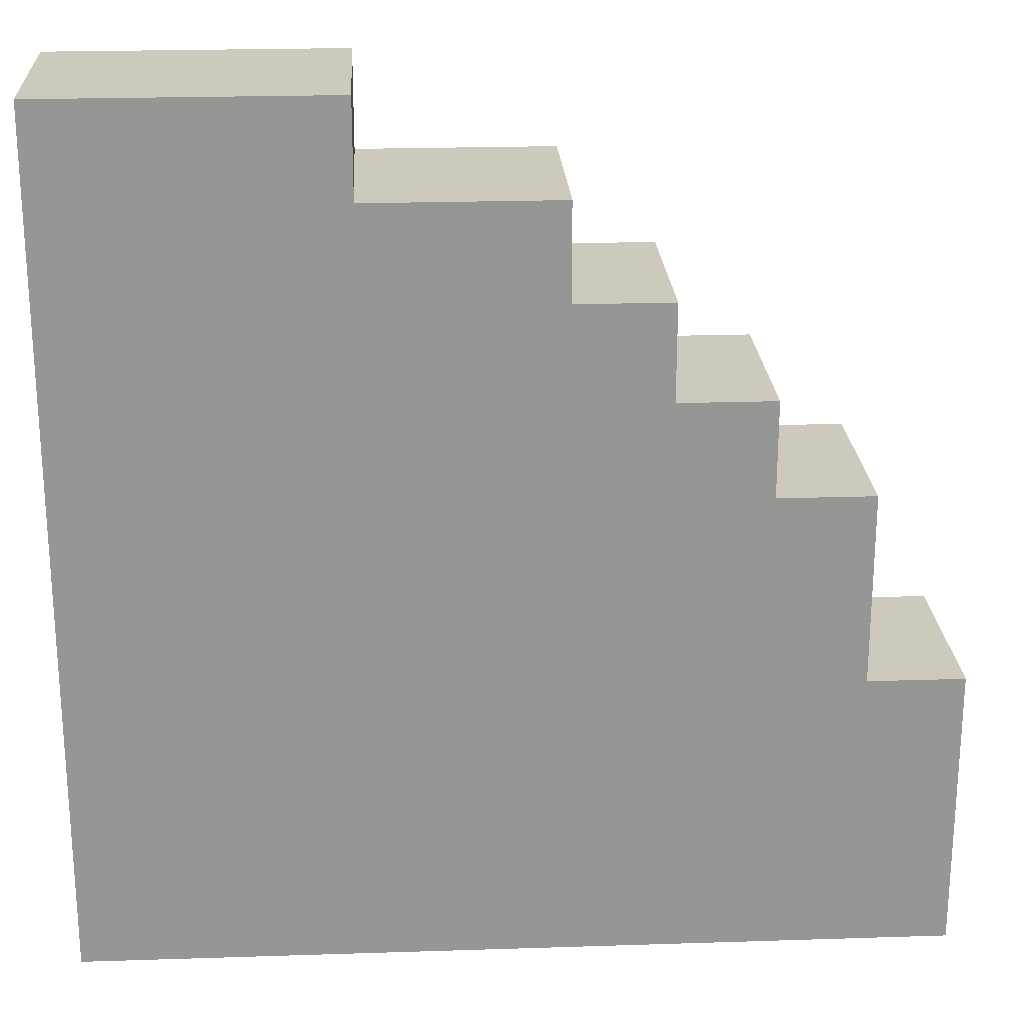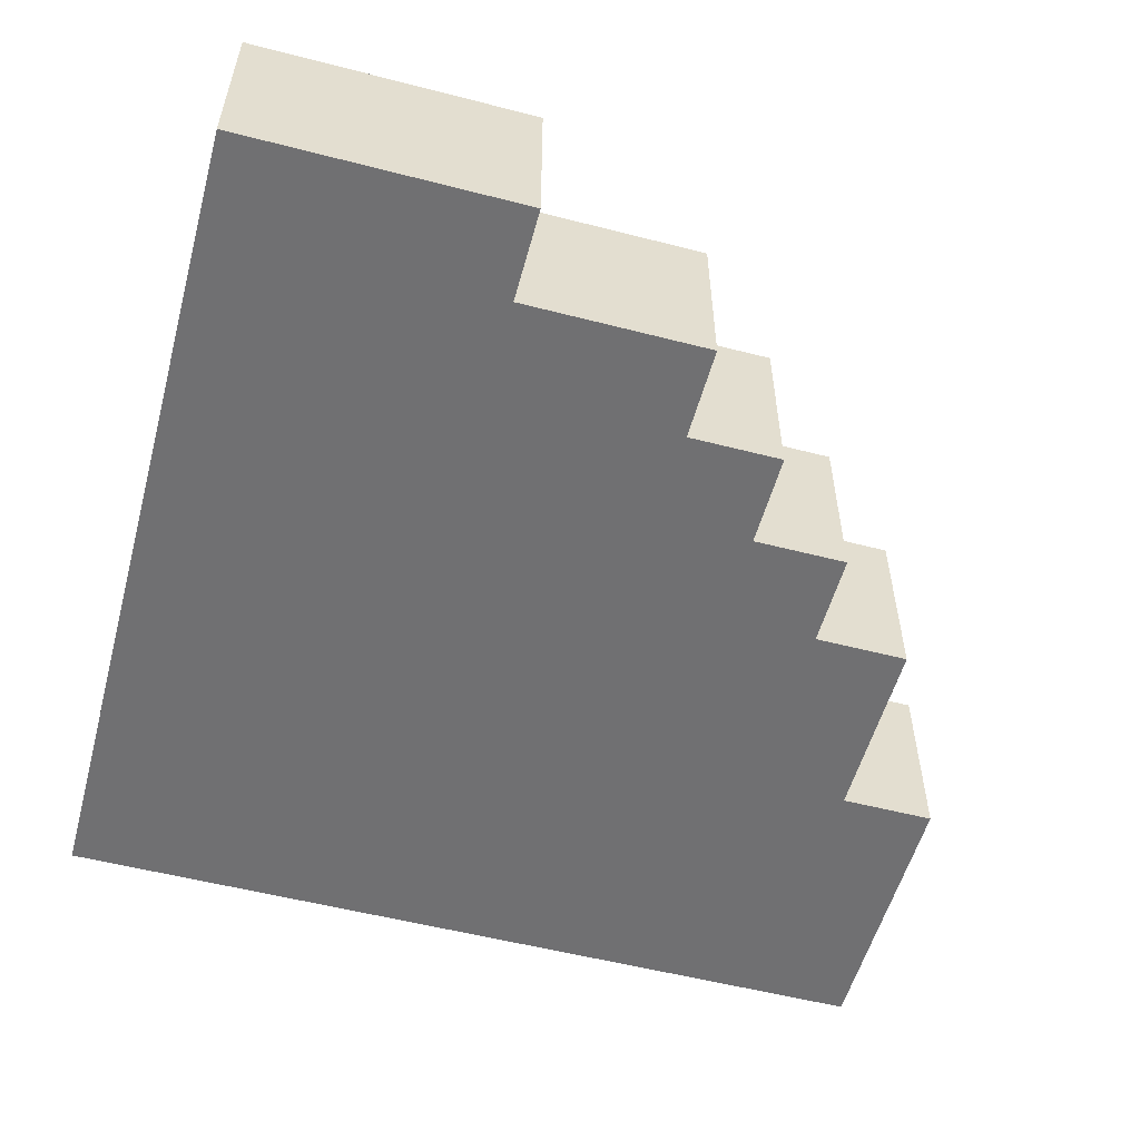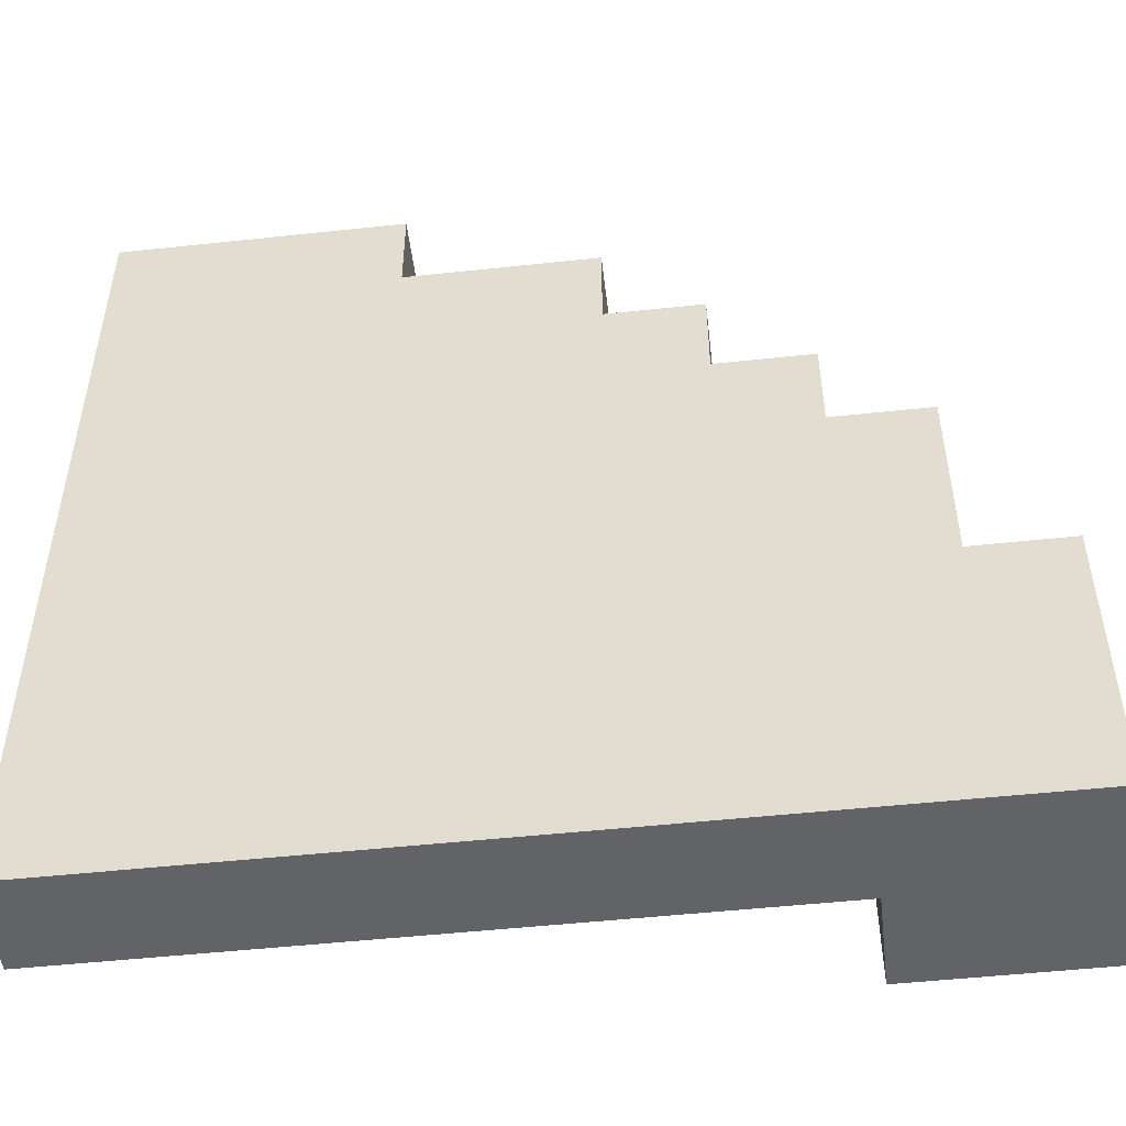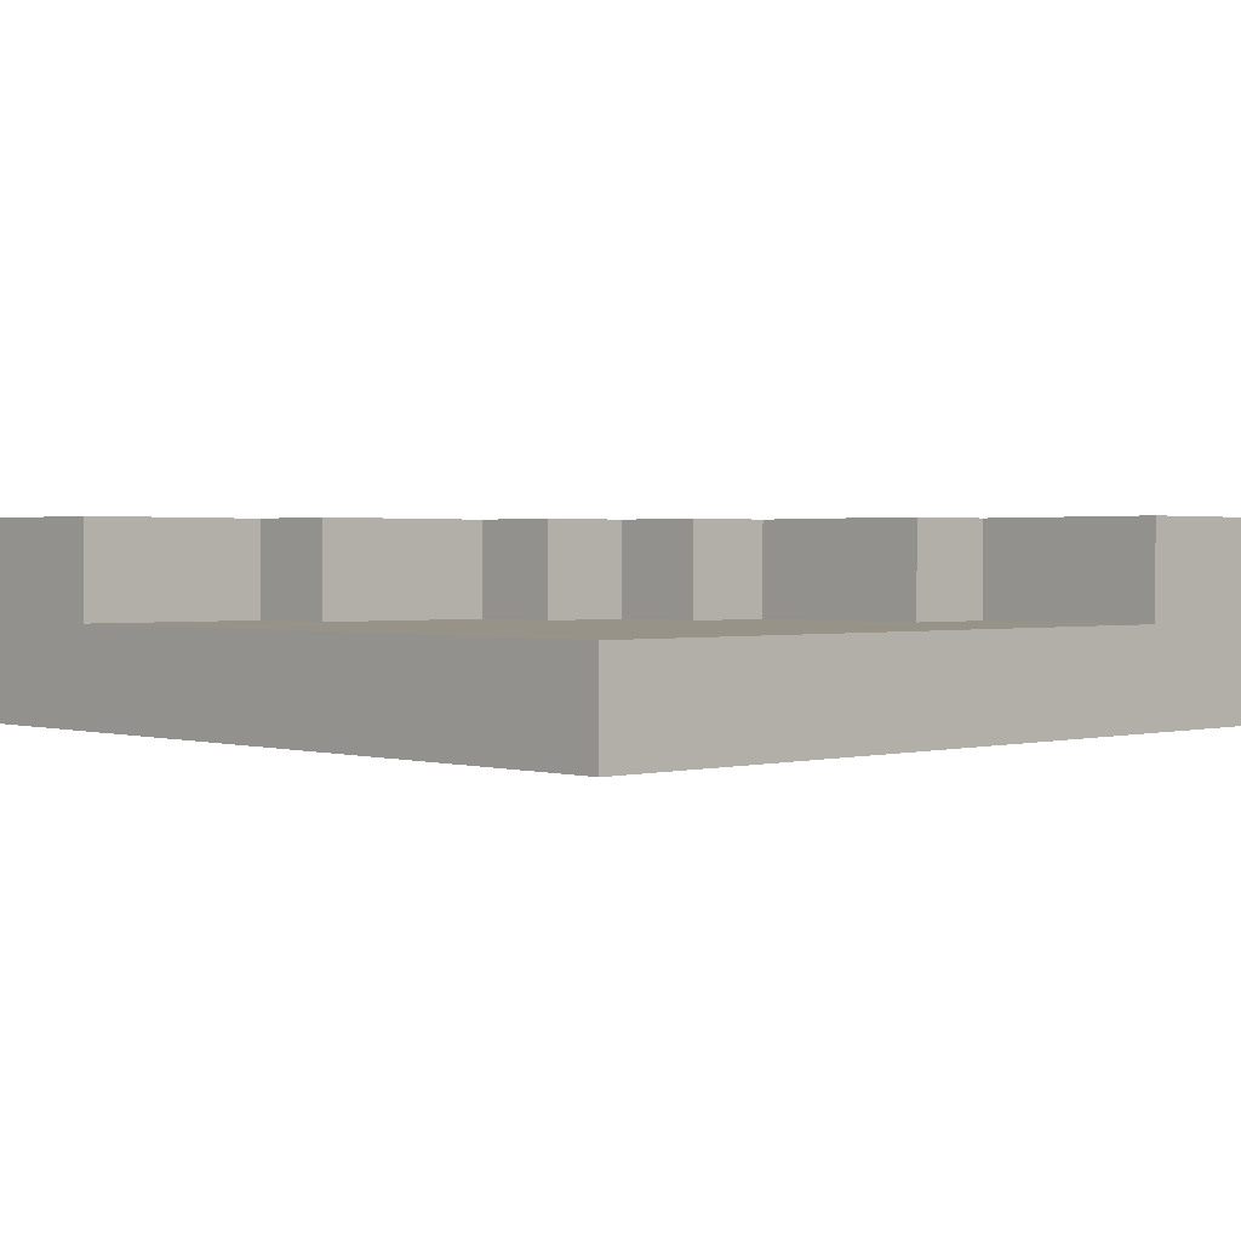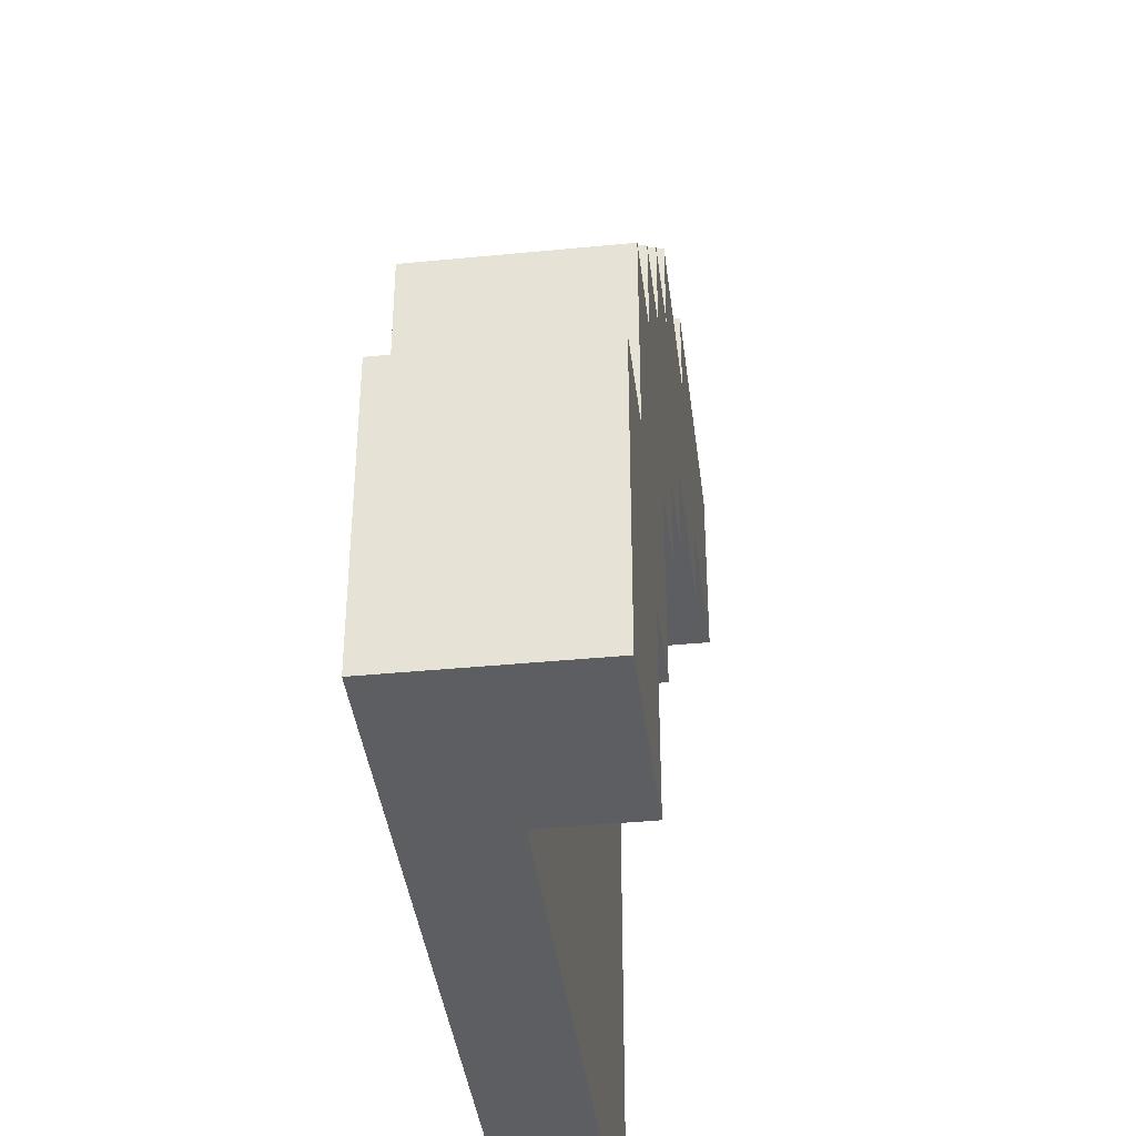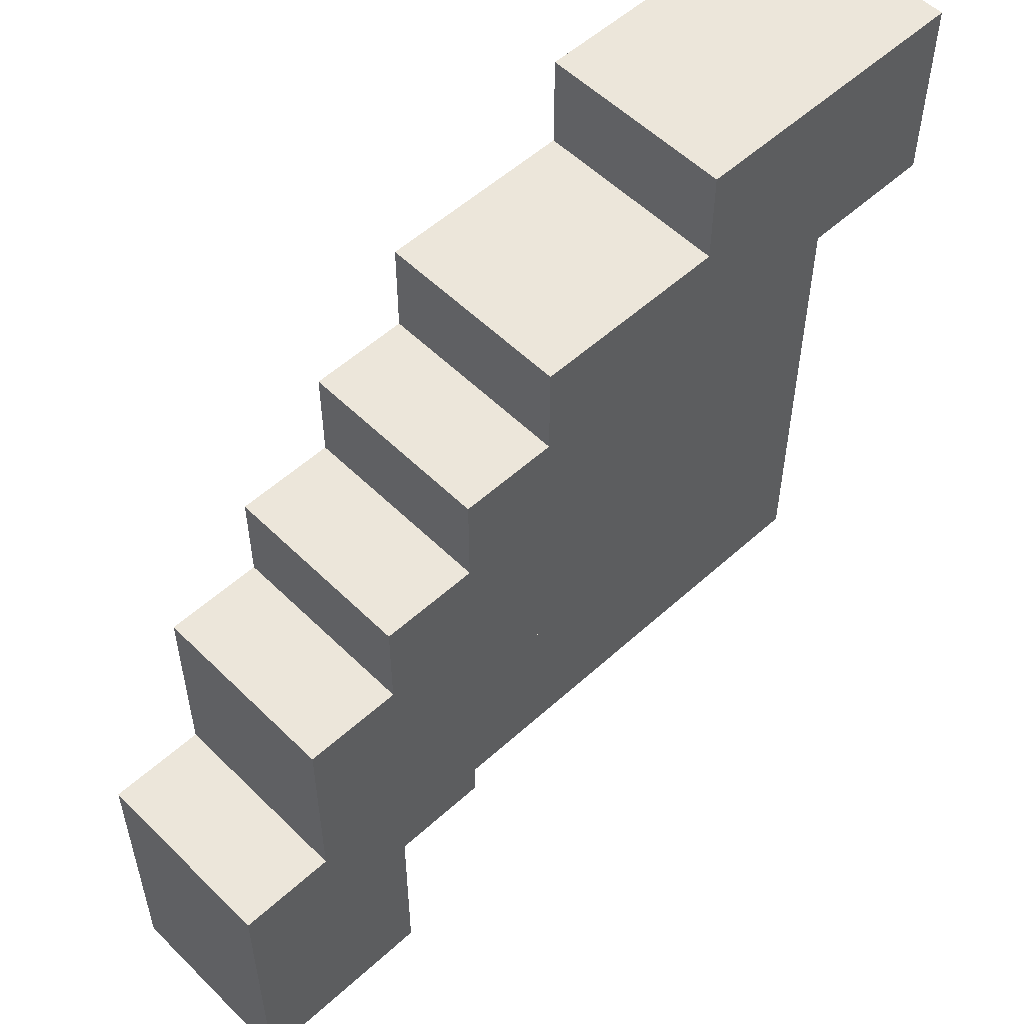
<metadata>
{"format":"obj","ext":"obj","renderer":"f3d","projection":"perspective","resolution":1024,"background":"white","views":[{"elev":22.6,"azim":-3.2,"up":"+Z"},{"elev":-55.0,"azim":-15.2,"up":"+Y"},{"elev":-50.8,"azim":6.7,"up":"+Z"},{"elev":1.3,"azim":-133.6,"up":"+Y"},{"elev":-39.2,"azim":97.0,"up":"+Z"},{"elev":54.4,"azim":136.1,"up":"+Z"}]}
</metadata>
<code>
o
v -0.5 0 0.1
v -0.8 0 0.1
v -0.5 0.2 0.1
v -0.8 0.2 0.1
v -0.3 0 -1.49e-08
v -0.5 0 -1.49e-08
v -0.3 0.2 -1.49e-08
v -0.5 0.2 -1.49e-08
v -0.2 0 -0.1
v -0.3 0 -0.1
v -0.2 0.2 -0.1
v -0.3 0.2 -0.1
v -0.1 0 -0.2
v -0.2 0 -0.2
v -0.1 0.2 -0.2
v -0.2 0.2 -0.2
v -1.49e-08 0 -0.3
v -0.1 0 -0.3
v -1.49e-08 0.2 -0.3
v -0.1 0.2 -0.3
v 0.1 0 -0.5
v -1.49e-08 0 -0.5
v 0.1 0.2 -0.5
v -1.49e-08 0.2 -0.5
v -0.6 0.1 -0.1
v -0.8 0.1 -0.1
v -0.6 0.2 -0.1
v -0.8 0.2 -0.1
v -0.4 0.1 -0.2
v -0.5 0.1 -0.2
v -0.6 0.1 -0.2
v -0.4 0.2 -0.2
v -0.6 0.2 -0.2
v -0.3 0.1 -0.3
v -0.4 0.1 -0.3
v -0.3 0.2 -0.3
v -0.4 0.2 -0.3
v -0.2 0.1 -0.4
v -0.3 0.1 -0.4
v -0.2 0.2 -0.4
v -0.3 0.2 -0.4
v -0.1 0.1 -0.6
v -0.2 0.1 -0.6
v -0.1 0.2 -0.6
v -0.2 0.2 -0.6
v 0.1 0 -0.8
v -0.1 0 -0.8
v -0.2 0 -0.8
v -0.6 0 -0.8
v -0.7 0 -0.8
v -0.8 0 -0.8
v -0.1 0.1 -0.8
v -0.2 0.1 -0.8
v -0.6 0.1 -0.8
v -0.7 0.1 -0.8
v -0.8 0.1 -0.8
v 0.1 0.2 -0.8
v -0.1 0.2 -0.8
v 0.1 0 -0.5
v 0.1 0.2 -0.5
v 0.1 0 -0.8
v 0.1 0.2 -0.8
v -1.49e-08 0 -0.3
v -1.49e-08 0.2 -0.3
v -1.49e-08 0 -0.5
v -1.49e-08 0.2 -0.5
v -0.1 0 -0.2
v -0.1 0.2 -0.2
v -0.1 0 -0.3
v -0.1 0.2 -0.3
v -0.2 0 -0.1
v -0.2 0.2 -0.1
v -0.2 0 -0.2
v -0.2 0.2 -0.2
v -0.3 0 -1.49e-08
v -0.3 0.2 -1.49e-08
v -0.3 0 -0.1
v -0.3 0.2 -0.1
v -0.5 0 0.1
v -0.5 0.2 0.1
v -0.5 0 -1.49e-08
v -0.5 0.2 -1.49e-08
v -0.1 0.1 -0.6
v -0.1 0.2 -0.6
v -0.1 0.1 -0.8
v -0.1 0.2 -0.8
v -0.2 0.1 -0.4
v -0.2 0.2 -0.4
v -0.2 0.1 -0.5
v -0.2 0.1 -0.6
v -0.2 0.2 -0.6
v -0.3 0.1 -0.3
v -0.3 0.2 -0.3
v -0.3 0.1 -0.4
v -0.3 0.2 -0.4
v -0.4 0.1 -0.2
v -0.4 0.2 -0.2
v -0.4 0.1 -0.3
v -0.4 0.2 -0.3
v -0.6 0.1 -0.1
v -0.6 0.2 -0.1
v -0.6 0.1 -0.2
v -0.6 0.2 -0.2
v -0.8 0 0.1
v -0.8 0.2 0.1
v -0.8 0 -0.1
v -0.8 0.1 -0.1
v -0.8 0.2 -0.1
v -0.8 0 -0.2
v -0.8 0.1 -0.2
v -0.8 0 -0.3
v -0.8 0.1 -0.3
v -0.8 0 -0.4
v -0.8 0.1 -0.4
v -0.8 0 -0.6
v -0.8 0.1 -0.6
v -0.8 0 -0.8
v -0.8 0.1 -0.8
v 0.1 0 -0.5
v 0.1 0 -0.8
v -1.49e-08 0 -0.3
v -1.49e-08 0 -0.5
v -0.1 0 -0.2
v -0.1 0 -0.3
v -0.1 0 -0.6
v -0.1 0 -0.8
v -0.2 0 -0.1
v -0.2 0 -0.2
v -0.2 0 -0.4
v -0.2 0 -0.5
v -0.2 0 -0.6
v -0.2 0 -0.7
v -0.2 0 -0.8
v -0.3 0 -1.49e-08
v -0.3 0 -0.1
v -0.3 0 -0.3
v -0.3 0 -0.4
v -0.3 0 -0.5
v -0.3 0 -0.6
v -0.3 0 -0.7
v -0.4 0 -0.2
v -0.4 0 -0.3
v -0.4 0 -0.4
v -0.5 0 0.1
v -0.5 0 -1.49e-08
v -0.5 0 -0.2
v -0.5 0 -0.4
v -0.5 0 -0.6
v -0.5 0 -0.7
v -0.6 0 -0.1
v -0.6 0 -0.2
v -0.6 0 -0.3
v -0.6 0 -0.4
v -0.6 0 -0.5
v -0.6 0 -0.6
v -0.6 0 -0.7
v -0.6 0 -0.8
v -0.7 0 -0.2
v -0.7 0 -0.3
v -0.7 0 -0.4
v -0.7 0 -0.5
v -0.7 0 -0.7
v -0.7 0 -0.8
v -0.8 0 0.1
v -0.8 0 -0.1
v -0.8 0 -0.2
v -0.8 0 -0.3
v -0.8 0 -0.4
v -0.8 0 -0.6
v -0.8 0 -0.8
v -0.1 0.1 -0.6
v -0.1 0.1 -0.8
v -0.2 0.1 -0.4
v -0.2 0.1 -0.5
v -0.2 0.1 -0.6
v -0.2 0.1 -0.7
v -0.2 0.1 -0.8
v -0.3 0.1 -0.3
v -0.3 0.1 -0.4
v -0.3 0.1 -0.5
v -0.3 0.1 -0.6
v -0.3 0.1 -0.7
v -0.4 0.1 -0.2
v -0.4 0.1 -0.3
v -0.4 0.1 -0.4
v -0.5 0.1 -0.2
v -0.5 0.1 -0.4
v -0.5 0.1 -0.6
v -0.5 0.1 -0.7
v -0.6 0.1 -0.1
v -0.6 0.1 -0.2
v -0.6 0.1 -0.3
v -0.6 0.1 -0.4
v -0.6 0.1 -0.5
v -0.6 0.1 -0.6
v -0.6 0.1 -0.7
v -0.6 0.1 -0.8
v -0.7 0.1 -0.2
v -0.7 0.1 -0.3
v -0.7 0.1 -0.4
v -0.7 0.1 -0.5
v -0.7 0.1 -0.7
v -0.7 0.1 -0.8
v -0.8 0.1 -0.1
v -0.8 0.1 -0.2
v -0.8 0.1 -0.3
v -0.8 0.1 -0.4
v -0.8 0.1 -0.6
v -0.8 0.1 -0.8
v 0.1 0.2 -0.5
v 0.1 0.2 -0.8
v -1.49e-08 0.2 -0.3
v -1.49e-08 0.2 -0.5
v -0.1 0.2 -0.2
v -0.1 0.2 -0.3
v -0.1 0.2 -0.6
v -0.1 0.2 -0.8
v -0.2 0.2 -0.1
v -0.2 0.2 -0.2
v -0.2 0.2 -0.4
v -0.2 0.2 -0.6
v -0.3 0.2 -1.49e-08
v -0.3 0.2 -0.1
v -0.3 0.2 -0.3
v -0.3 0.2 -0.4
v -0.4 0.2 -0.2
v -0.4 0.2 -0.3
v -0.5 0.2 0.1
v -0.5 0.2 -1.49e-08
v -0.6 0.2 -0.1
v -0.6 0.2 -0.2
v -0.8 0.2 0.1
v -0.8 0.2 -0.1
f 3 2 1
f 4 2 3
f 7 6 5
f 8 6 7
f 11 10 9
f 12 10 11
f 15 14 13
f 16 14 15
f 19 18 17
f 20 18 19
f 23 22 21
f 24 22 23
f 25 26 27
f 27 26 28
f 29 30 32
f 30 31 32
f 32 31 33
f 34 35 36
f 36 35 37
f 38 39 40
f 40 39 41
f 42 43 44
f 44 43 45
f 46 47 52
f 47 48 52
f 48 49 53
f 52 48 53
f 49 50 54
f 53 49 54
f 50 51 55
f 54 50 55
f 55 51 56
f 46 52 57
f 57 52 58
f 61 60 59
f 62 60 61
f 65 64 63
f 66 64 65
f 69 68 67
f 70 68 69
f 73 72 71
f 74 72 73
f 77 76 75
f 78 76 77
f 81 80 79
f 82 80 81
f 83 84 85
f 85 84 86
f 87 88 89
f 89 88 90
f 90 88 91
f 92 93 94
f 94 93 95
f 96 97 98
f 98 97 99
f 100 101 102
f 102 101 103
f 104 105 106
f 106 105 107
f 107 105 108
f 106 107 109
f 109 107 110
f 109 110 111
f 111 110 112
f 111 112 113
f 113 112 114
f 113 114 115
f 115 114 116
f 115 116 117
f 117 116 118
f 122 120 119
f 124 122 121
f 125 120 122
f 125 122 124
f 126 120 125
f 128 124 123
f 128 125 124
f 129 125 128
f 130 125 129
f 131 126 125
f 131 125 130
f 132 126 131
f 133 126 132
f 135 128 127
f 135 129 128
f 136 129 135
f 137 130 129
f 137 129 136
f 138 131 130
f 138 130 137
f 138 132 131
f 139 132 138
f 140 133 132
f 140 132 139
f 141 136 135
f 141 135 134
f 142 137 136
f 142 136 141
f 143 139 138
f 143 137 142
f 143 138 137
f 145 141 134
f 146 142 141
f 146 143 142
f 146 141 145
f 147 139 143
f 147 143 146
f 148 140 139
f 148 139 147
f 149 133 140
f 149 140 148
f 150 145 144
f 150 146 145
f 151 147 146
f 151 146 150
f 152 147 151
f 153 148 147
f 153 147 152
f 154 148 153
f 155 149 148
f 155 148 154
f 156 133 149
f 156 149 155
f 157 133 156
f 158 152 151
f 158 151 150
f 159 153 152
f 159 152 158
f 160 154 153
f 160 153 159
f 161 155 154
f 161 154 160
f 162 157 156
f 162 156 155
f 163 157 162
f 164 150 144
f 165 158 150
f 165 150 164
f 166 159 158
f 166 158 165
f 167 160 159
f 167 159 166
f 168 161 160
f 168 160 167
f 169 155 161
f 169 161 168
f 169 162 155
f 169 163 162
f 170 163 169
f 171 172 175
f 175 172 176
f 176 172 177
f 173 174 179
f 174 175 180
f 175 176 180
f 179 174 180
f 180 176 181
f 176 177 182
f 181 176 182
f 178 179 184
f 180 181 185
f 179 180 185
f 184 179 185
f 183 184 186
f 184 185 186
f 185 181 187
f 186 185 187
f 181 182 188
f 187 181 188
f 182 177 189
f 188 182 189
f 186 187 191
f 191 187 192
f 187 188 193
f 192 187 193
f 193 188 194
f 188 189 195
f 194 188 195
f 189 177 196
f 195 189 196
f 196 177 197
f 191 192 198
f 190 191 198
f 192 193 199
f 198 192 199
f 193 194 200
f 199 193 200
f 194 195 201
f 200 194 201
f 196 197 202
f 195 196 202
f 202 197 203
f 190 198 204
f 198 199 205
f 204 198 205
f 199 200 206
f 205 199 206
f 200 201 207
f 206 200 207
f 201 195 208
f 207 201 208
f 195 202 208
f 202 203 208
f 208 203 209
f 210 211 213
f 212 213 215
f 213 211 216
f 215 213 216
f 216 211 217
f 214 215 219
f 215 216 219
f 219 216 220
f 220 216 221
f 218 219 223
f 219 220 223
f 223 220 224
f 224 220 225
f 222 223 226
f 223 224 226
f 226 224 227
f 222 226 229
f 229 226 230
f 228 229 230
f 230 226 231
f 228 230 232
f 232 230 233

</code>
